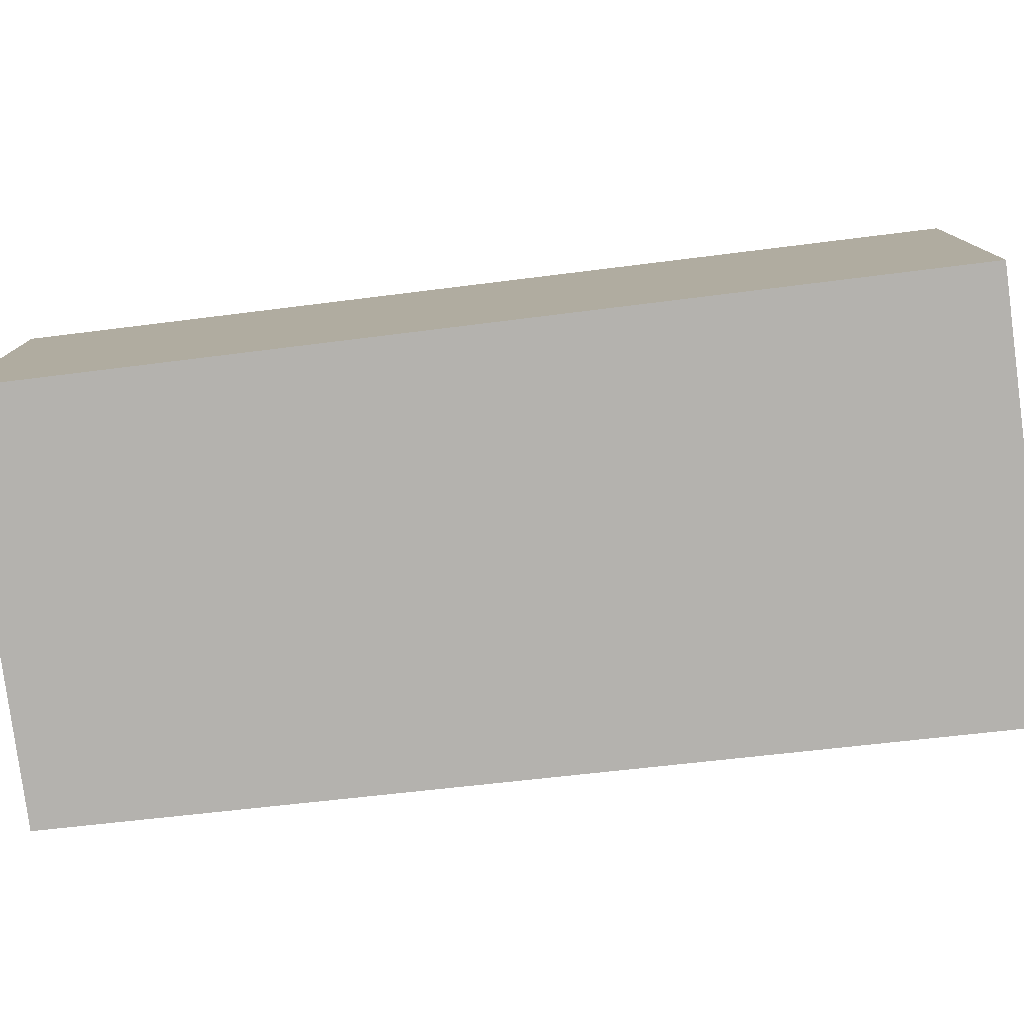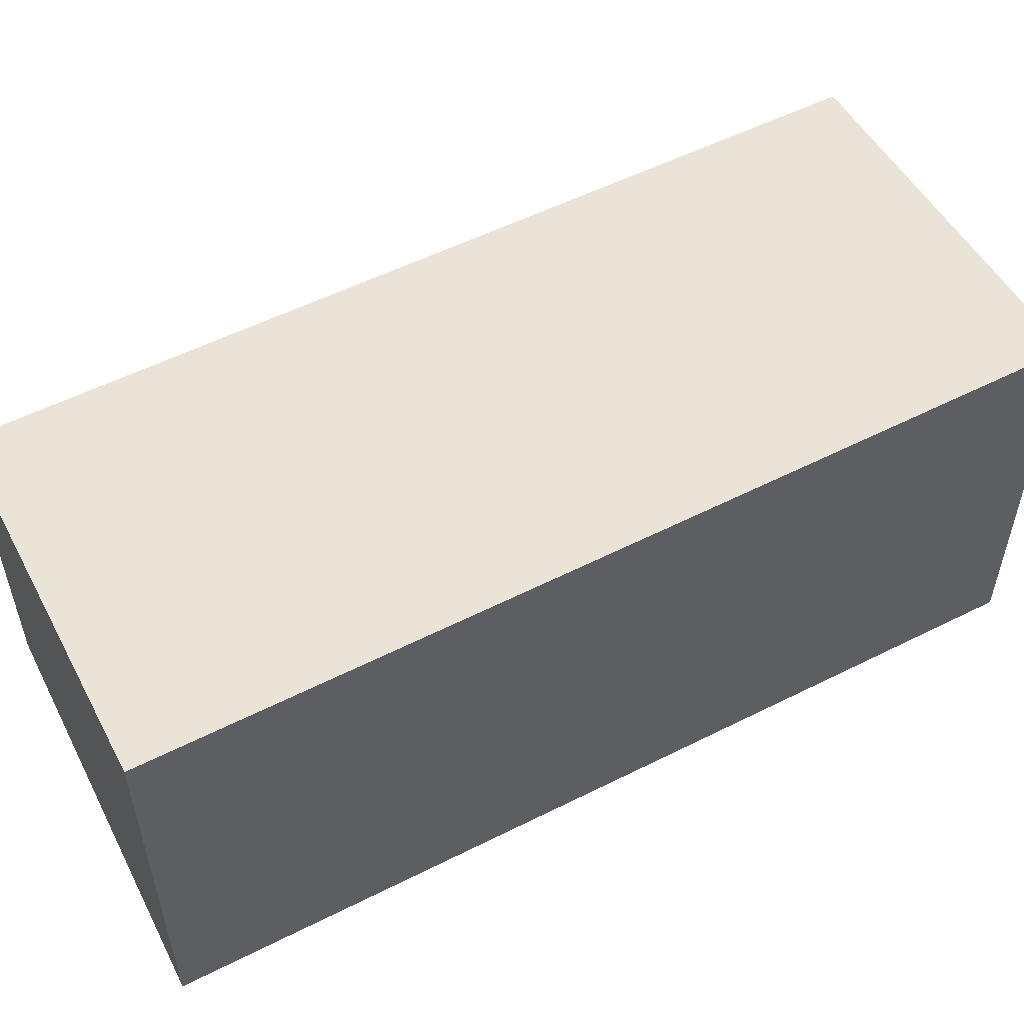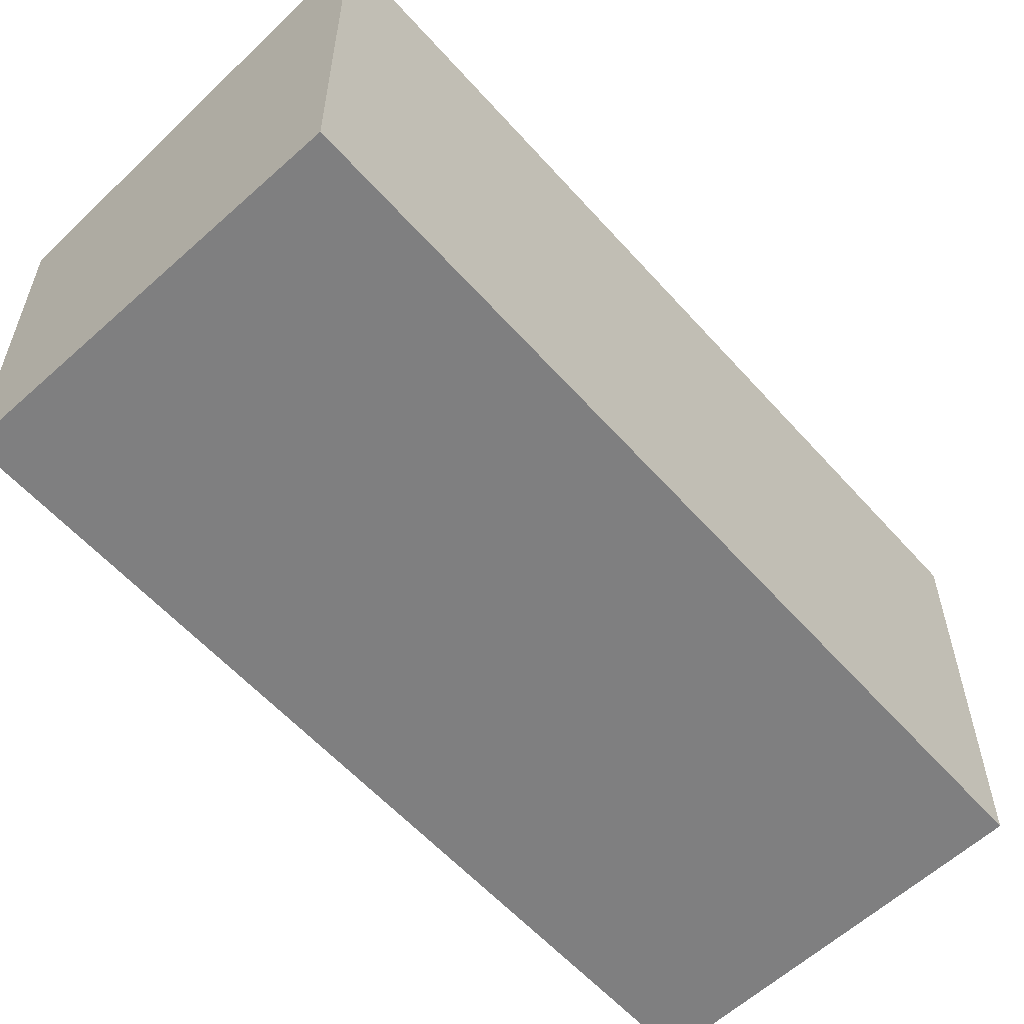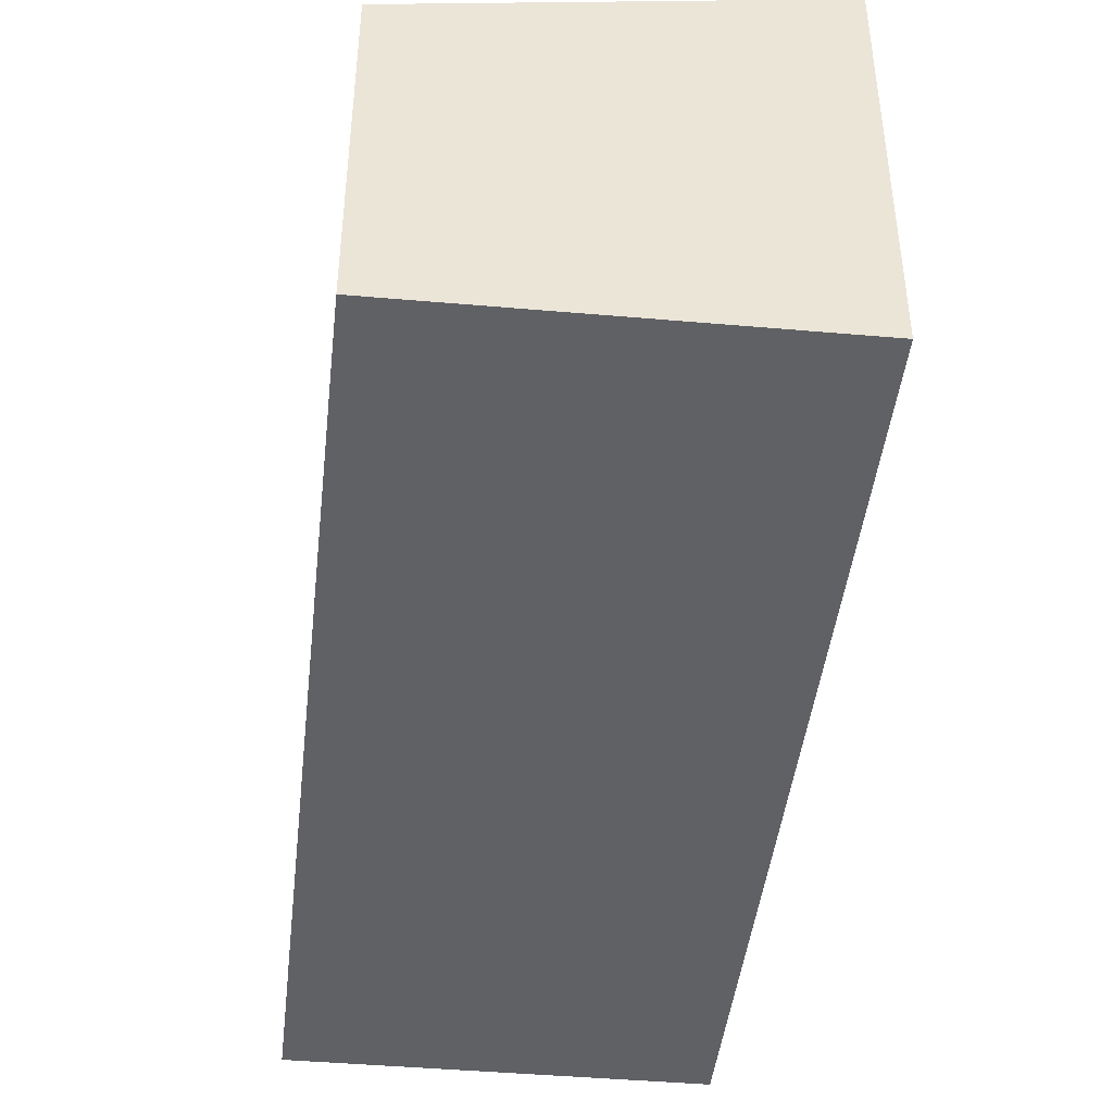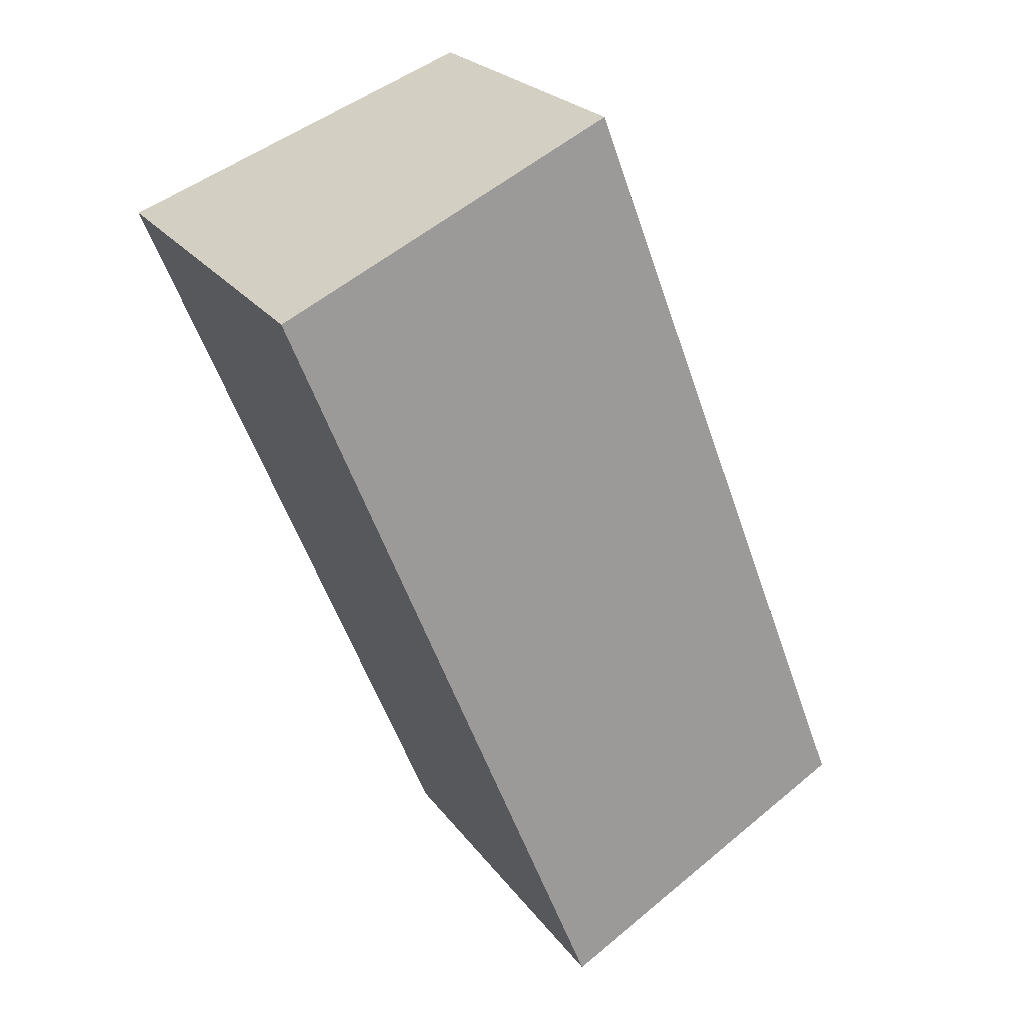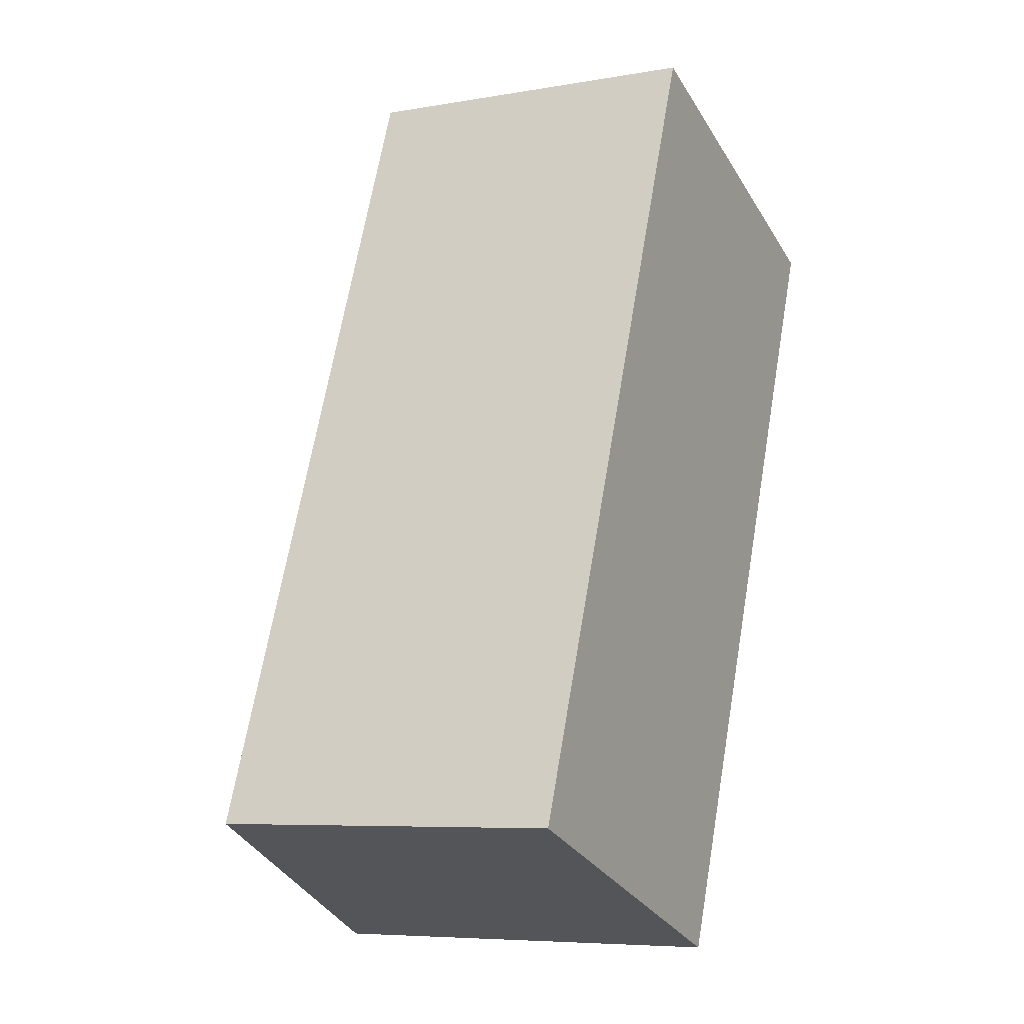
<metadata>
{"format":"obj","ext":"obj","renderer":"f3d","projection":"perspective","resolution":1024,"background":"white","views":[{"elev":-79.7,"azim":-62.0,"up":"+Y"},{"elev":57.3,"azim":84.2,"up":"+Y"},{"elev":-59.9,"azim":63.3,"up":"+Y"},{"elev":-46.2,"azim":14.8,"up":"+Y"},{"elev":23.4,"azim":153.3,"up":"+Z"},{"elev":-6.8,"azim":-62.9,"up":"+Z"}]}
</metadata>
<code>
v  3.155 3.705 -1.171
v  2.743 3.124 7.134
v  6.004 3.725 5.917
v  0 3.124 1.913e-16
v  6.004 -3.623e-16 5.917
v  3.155 7.17e-17 -1.171
v  0 0 0
v  2.743 -4.368e-16 7.134
g defaultobject
f 1 2 3
f 2 1 4
f 5 1 3
f 1 5 6
f 6 4 1
f 4 6 7
f 7 2 4
f 2 7 8
f 2 5 3
f 5 2 8
f 8 6 5
f 6 8 7

</code>
